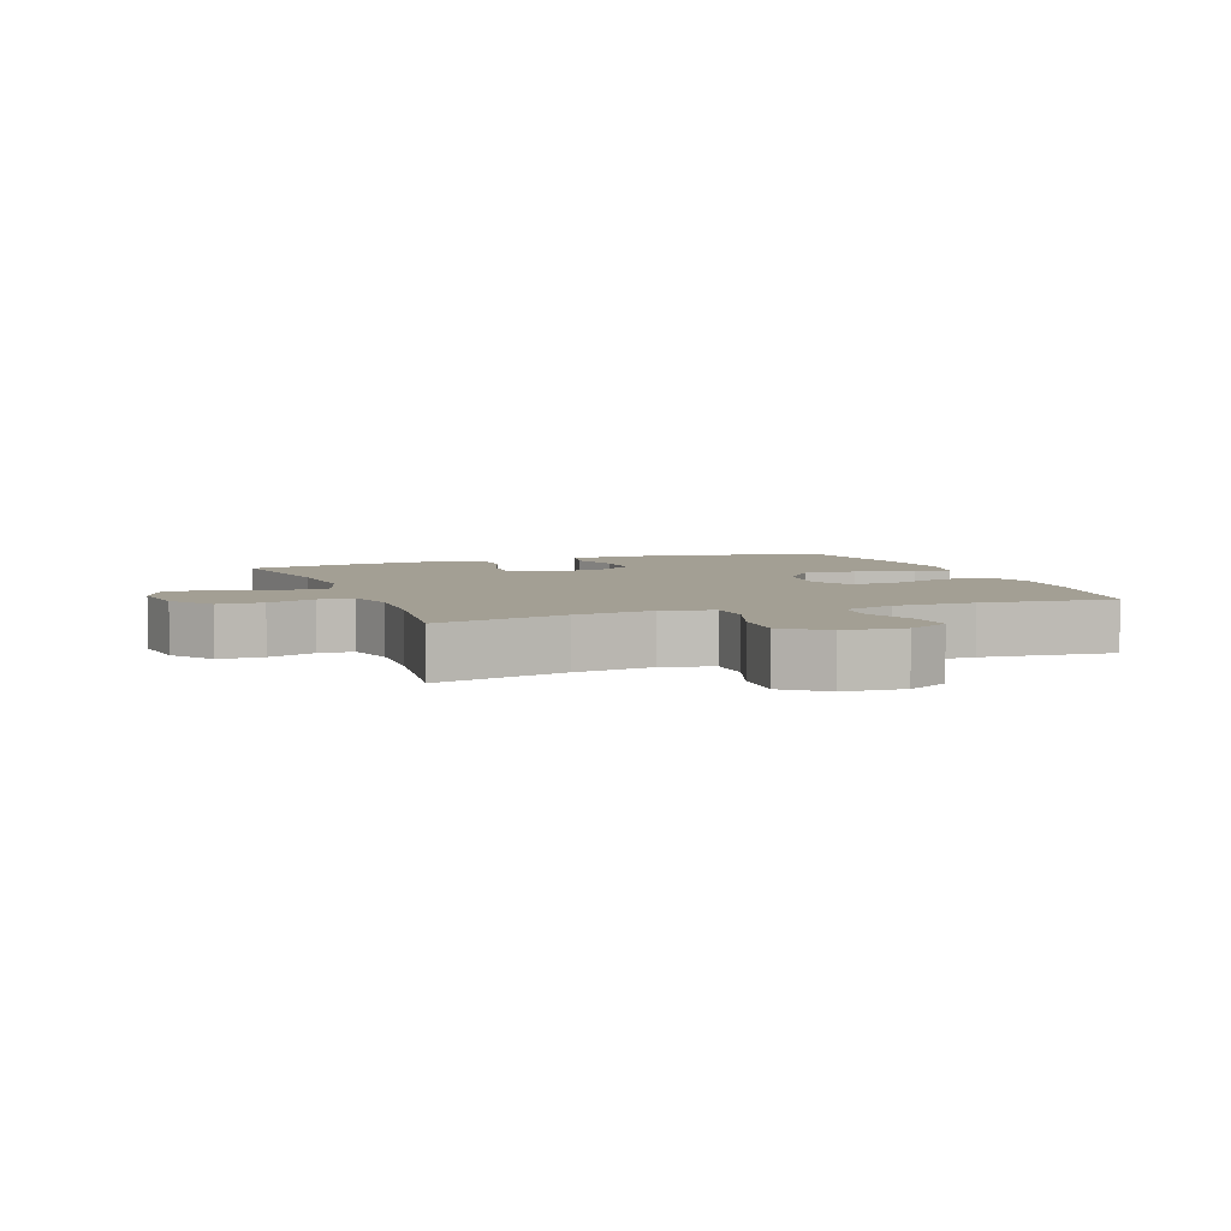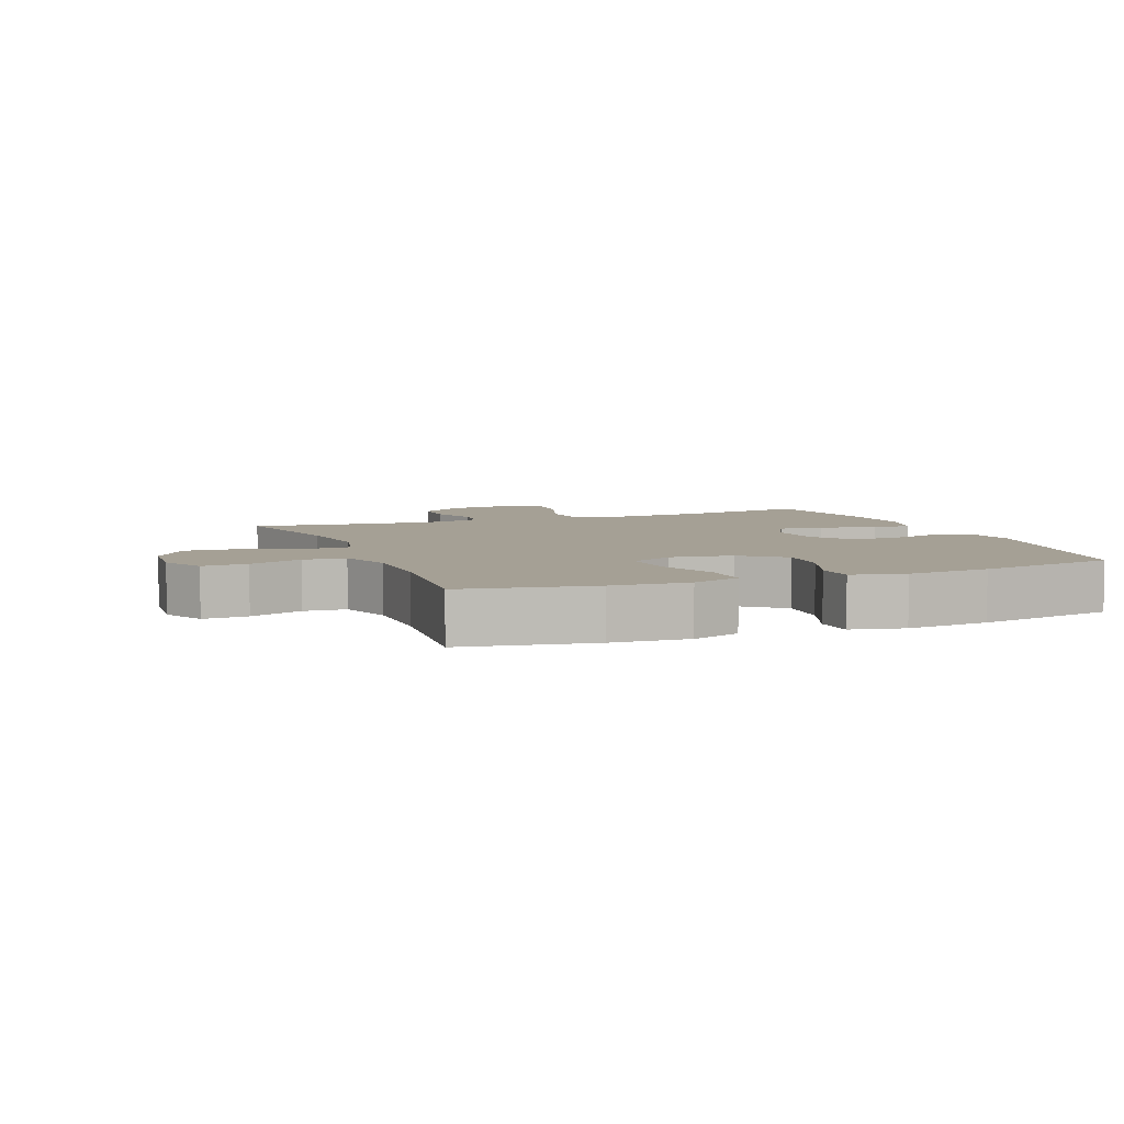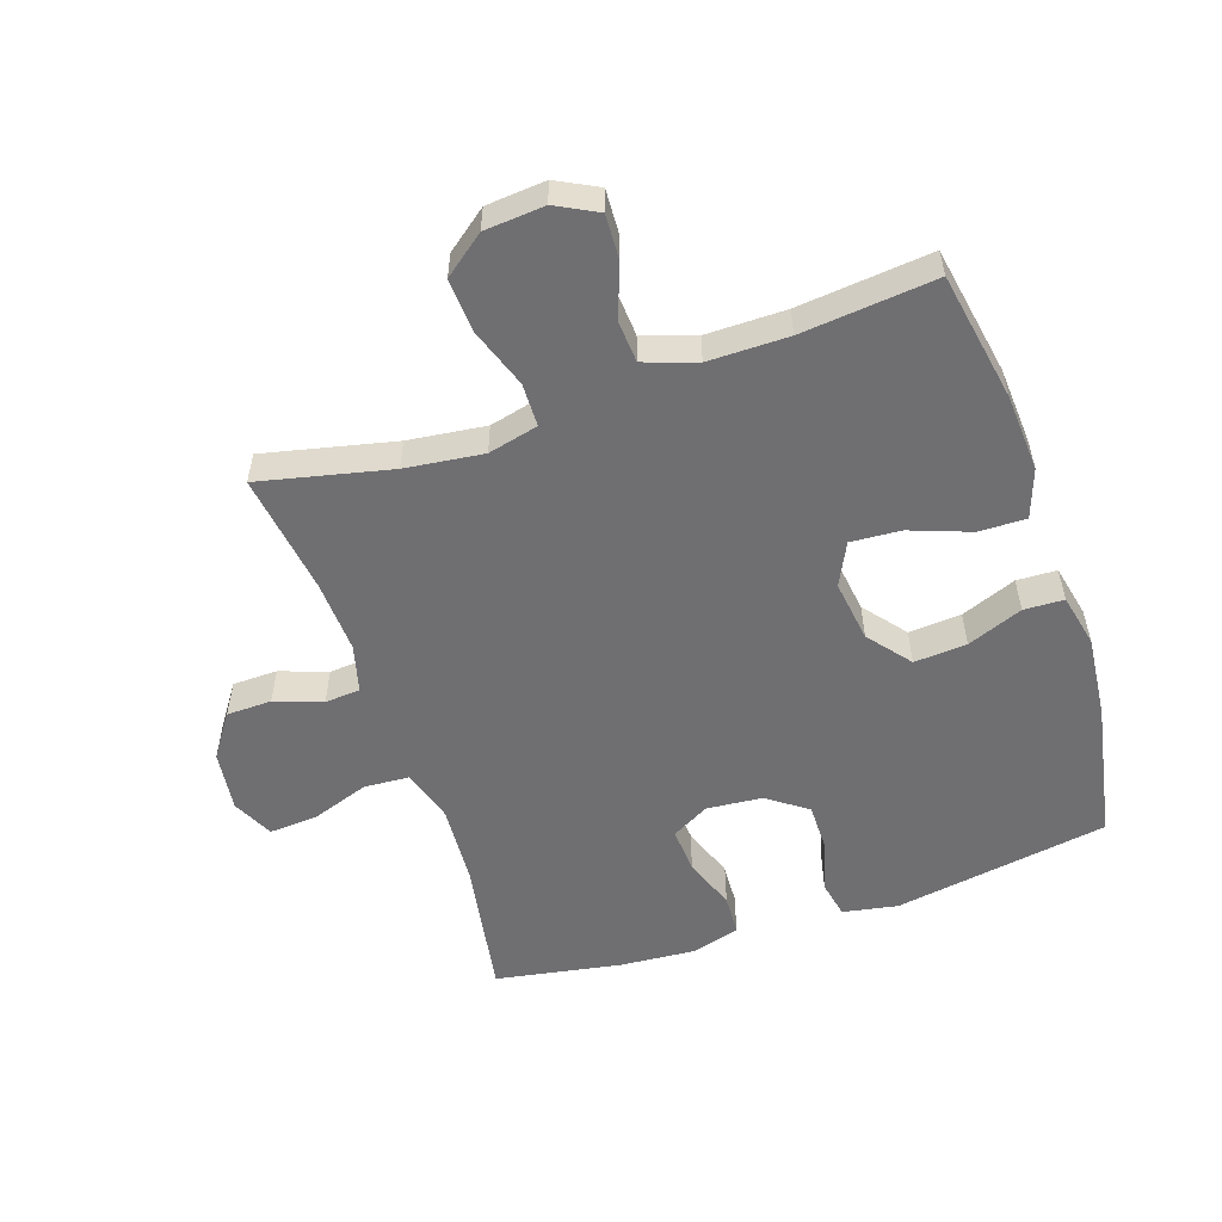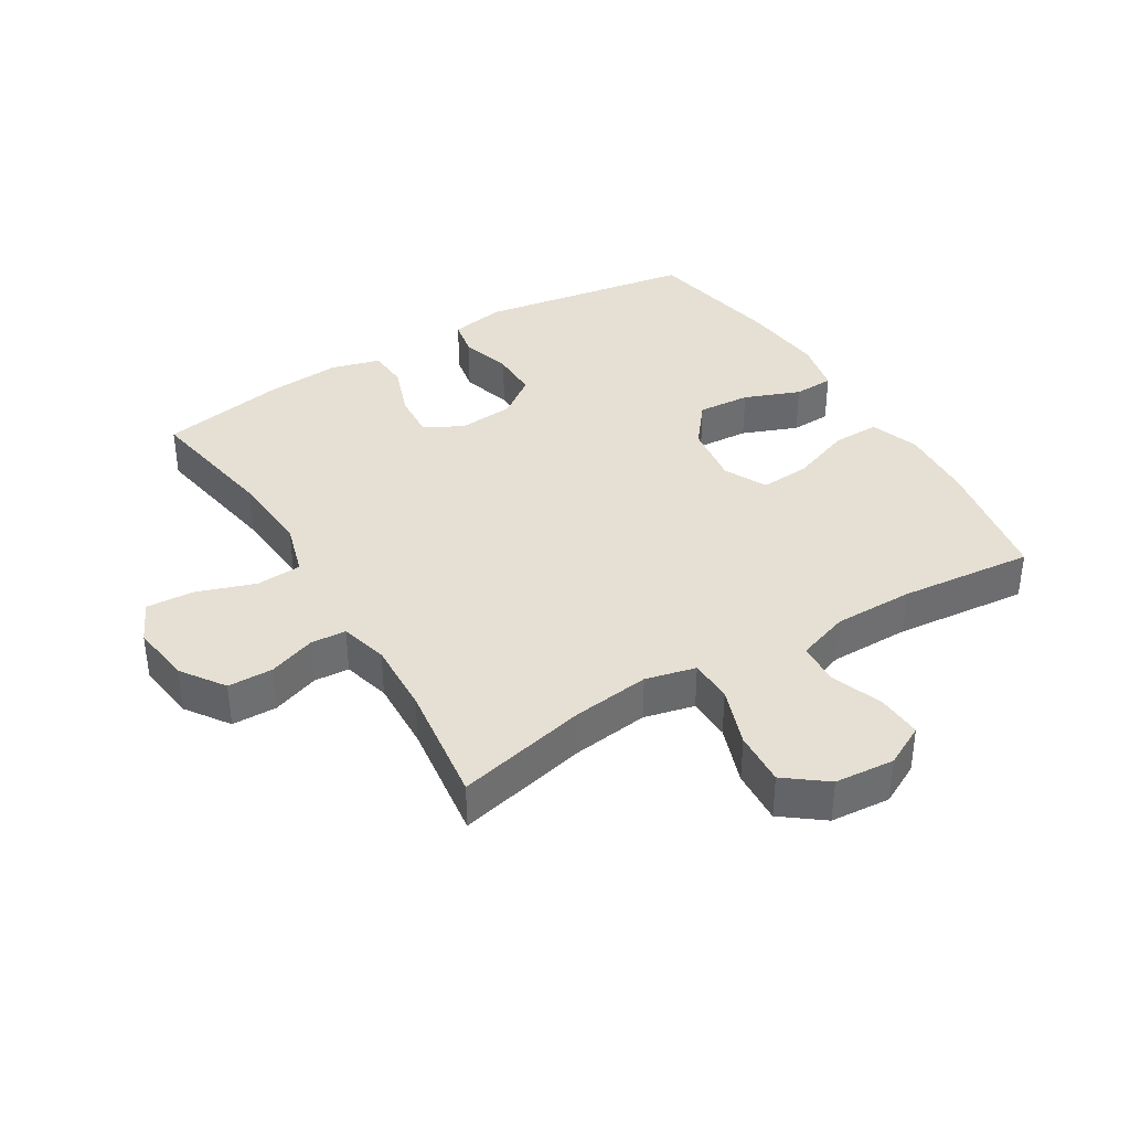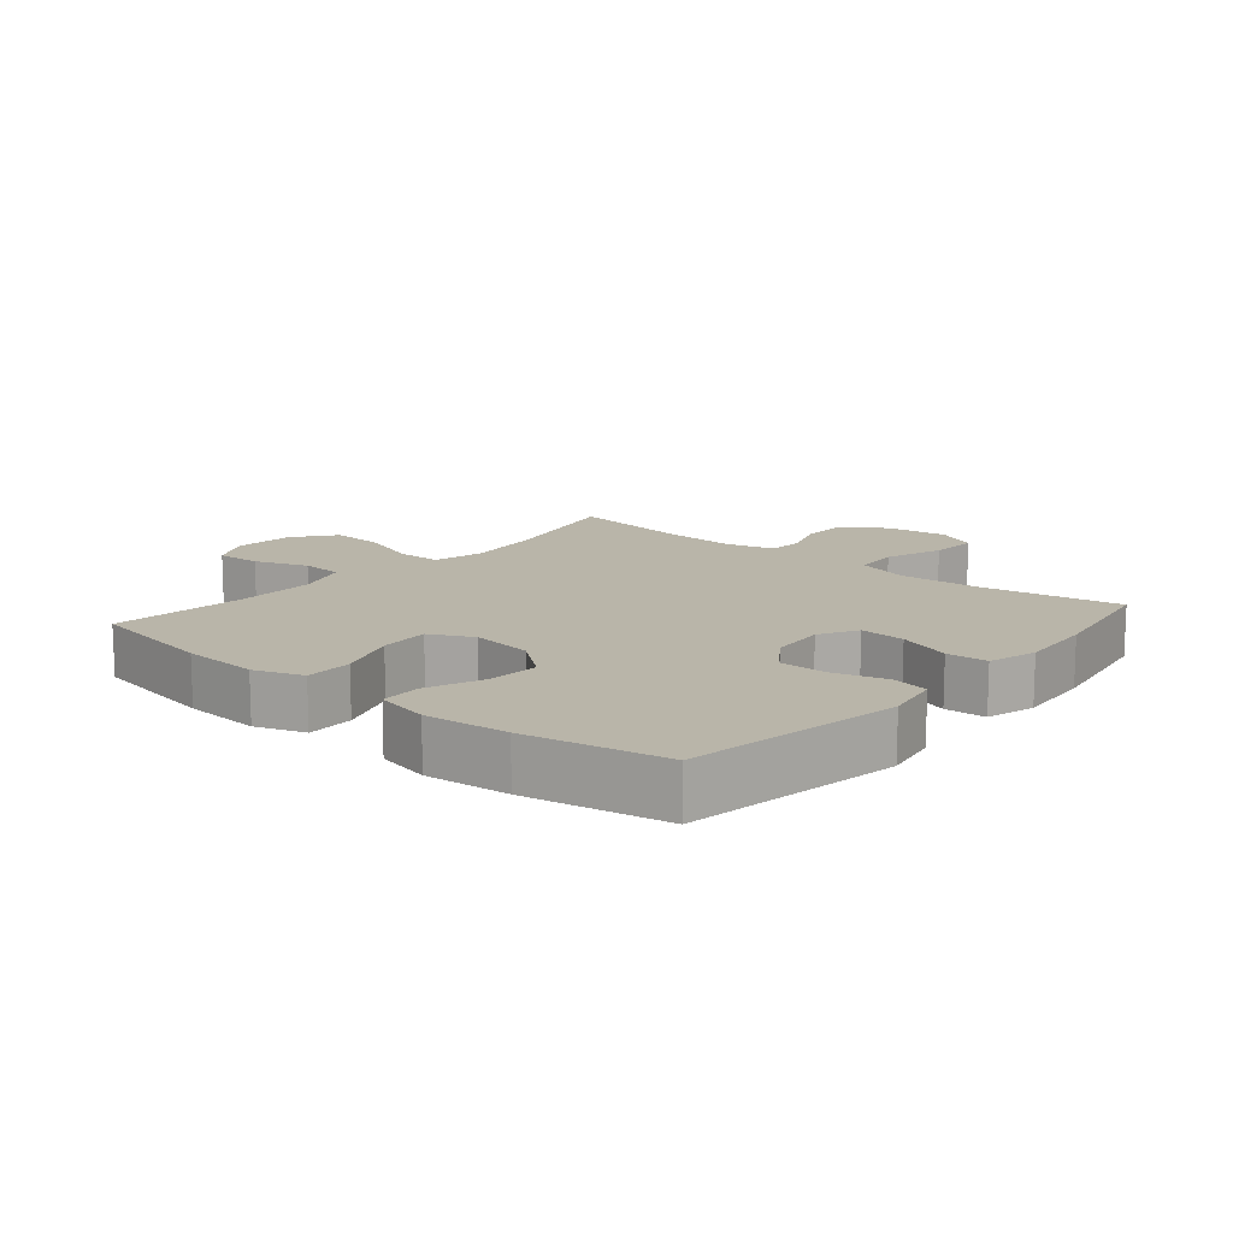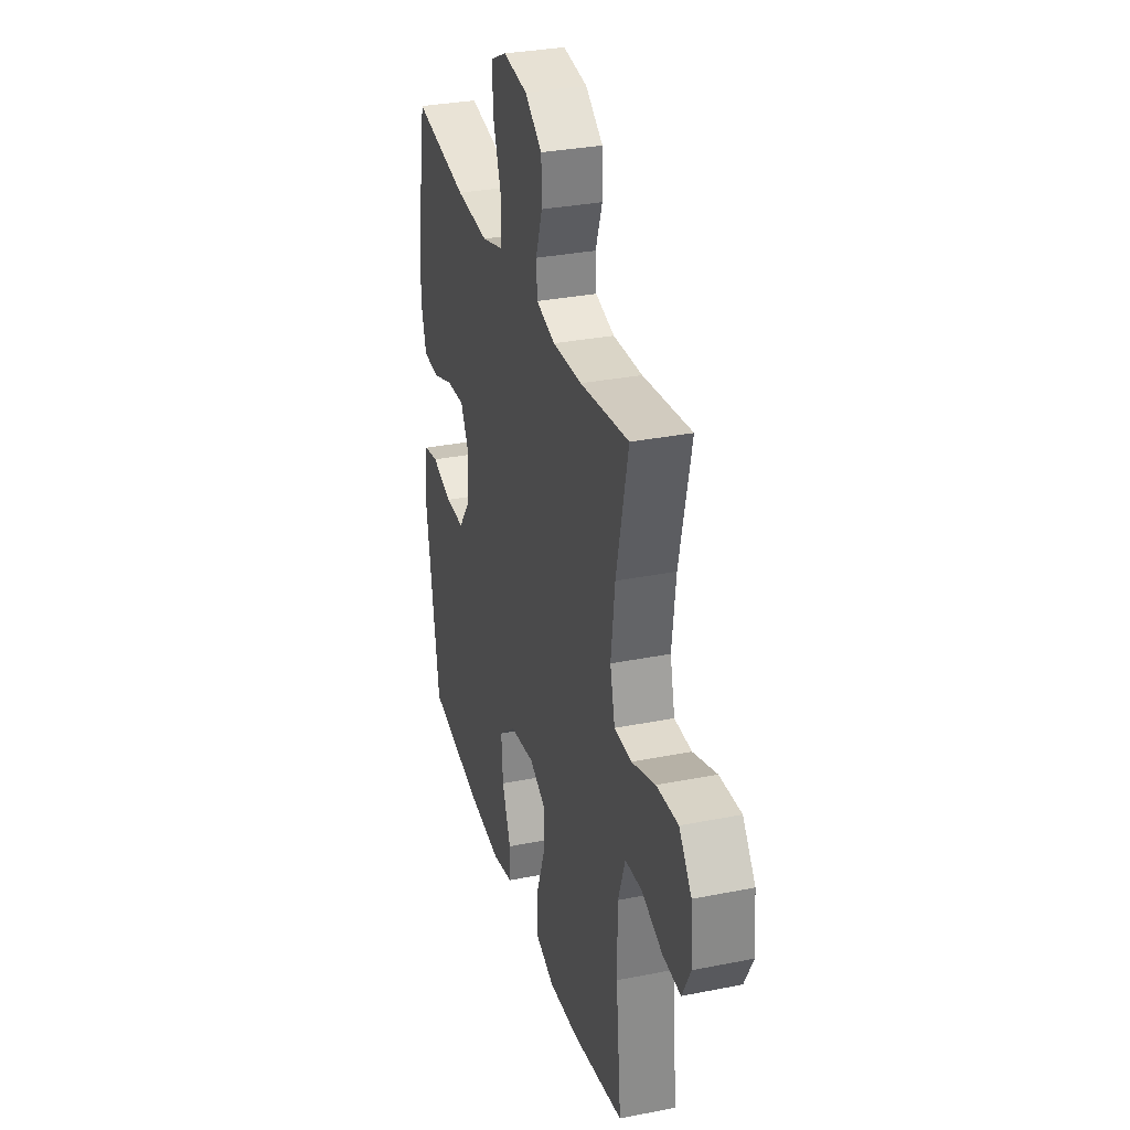
<metadata>
{"format":"obj","ext":"obj","renderer":"f3d","projection":"perspective","resolution":1024,"background":"white","views":[{"elev":5.3,"azim":69.4,"up":"+Y"},{"elev":5.9,"azim":158.6,"up":"+Y"},{"elev":-54.7,"azim":108.7,"up":"+Y"},{"elev":38.0,"azim":58.7,"up":"+Y"},{"elev":13.4,"azim":-139.7,"up":"+Y"},{"elev":31.7,"azim":74.3,"up":"+Z"}]}
</metadata>
<code>
o path2116
v 0.2806 0.0375 0.4521
v 0.1639 0.0375 0.4467
v 0.08791 0.0375 0.467
v 0.08389 0.0375 0.5233
v 0.1108 0.0375 0.5991
v 0.1093 0.0375 0.6713
v 0.04013 0.0375 0.7193
v -0.05704 0.0375 0.7318
v -0.1226 0.0375 0.7001
v -0.1177 0.0375 0.6232
v -0.08567 0.0375 0.5301
v -0.09042 0.0375 0.4574
v -0.1761 0.0375 0.4321
v -0.3071 0.0375 0.4409
v -0.5261 0.0375 0.4787
v -0.562 0.0375 0.2773
v -0.5711 0.0375 0.1569
v -0.5492 0.0375 0.07865
v -0.4841 0.0375 0.07518
v -0.3993 0.0375 0.1056
v -0.327 0.0375 0.1105
v -0.2936 0.0375 0.0498
v -0.3017 0.0375 -0.03992
v -0.3478 0.0375 -0.1029
v -0.4242 0.0375 -0.1026
v -0.5065 0.0375 -0.07887
v -0.5659 0.0375 -0.09077
v -0.582 0.0375 -0.1787
v -0.5261 0.0375 -0.523
v -0.3043 0.0375 -0.5649
v -0.1719 0.0375 -0.5778
v -0.08651 0.0375 -0.5591
v -0.08404 0.0375 -0.495
v -0.1188 0.0375 -0.4061
v -0.1247 0.0375 -0.3219
v -0.05721 0.0375 -0.2677
v 0.0421 0.0375 -0.2541
v 0.11 0.0375 -0.2878
v 0.1044 0.0375 -0.368
v 0.0687 0.0375 -0.4647
v 0.06731 0.0375 -0.5404
v 0.1451 0.0375 -0.5677
v 0.2682 0.0375 -0.56
v 0.4758 0.0375 -0.523
v 0.4544 0.0375 -0.3088
v 0.4543 0.0375 -0.1806
v 0.4831 0.0375 -0.09682
v 0.5505 0.0375 -0.09218
v 0.6349 0.0375 -0.1232
v 0.7067 0.0375 -0.1268
v 0.741 0.0375 -0.06063
v 0.733 0.0375 0.03535
v 0.6828 0.0375 0.1006
v 0.5959 0.0375 0.09531
v 0.5009 0.0375 0.0619
v 0.4316 0.0375 0.06353
v 0.4123 0.0375 0.1439
v 0.4279 0.0375 0.2689
v 0.4758 0.0375 0.4787
v 0.2806 -0.0375 0.4521
v 0.1639 -0.0375 0.4467
v 0.08791 -0.0375 0.467
v 0.08389 -0.0375 0.5233
v 0.1108 -0.0375 0.5991
v 0.1093 -0.0375 0.6713
v 0.04013 -0.0375 0.7193
v -0.05704 -0.0375 0.7318
v -0.1226 -0.0375 0.7001
v -0.1177 -0.0375 0.6232
v -0.08567 -0.0375 0.5301
v -0.09042 -0.0375 0.4574
v -0.1761 -0.0375 0.4321
v -0.3071 -0.0375 0.4409
v -0.5261 -0.0375 0.4787
v -0.562 -0.0375 0.2773
v -0.5711 -0.0375 0.1569
v -0.5492 -0.0375 0.07865
v -0.4841 -0.0375 0.07518
v -0.3993 -0.0375 0.1056
v -0.327 -0.0375 0.1105
v -0.2936 -0.0375 0.0498
v -0.3017 -0.0375 -0.03992
v -0.3478 -0.0375 -0.1029
v -0.4242 -0.0375 -0.1026
v -0.5065 -0.0375 -0.07887
v -0.5659 -0.0375 -0.09077
v -0.582 -0.0375 -0.1787
v -0.5261 -0.0375 -0.523
v -0.3043 -0.0375 -0.5649
v -0.1719 -0.0375 -0.5778
v -0.08651 -0.0375 -0.5591
v -0.08404 -0.0375 -0.495
v -0.1188 -0.0375 -0.4061
v -0.1247 -0.0375 -0.3219
v -0.05721 -0.0375 -0.2677
v 0.0421 -0.0375 -0.2541
v 0.11 -0.0375 -0.2878
v 0.1044 -0.0375 -0.368
v 0.0687 -0.0375 -0.4647
v 0.06731 -0.0375 -0.5404
v 0.1451 -0.0375 -0.5677
v 0.2682 -0.0375 -0.56
v 0.4758 -0.0375 -0.523
v 0.4544 -0.0375 -0.3088
v 0.4543 -0.0375 -0.1806
v 0.4831 -0.0375 -0.09682
v 0.5505 -0.0375 -0.09218
v 0.6349 -0.0375 -0.1232
v 0.7067 -0.0375 -0.1268
v 0.741 -0.0375 -0.06063
v 0.733 -0.0375 0.03535
v 0.6828 -0.0375 0.1006
v 0.5959 -0.0375 0.09531
v 0.5009 -0.0375 0.0619
v 0.4316 -0.0375 0.06353
v 0.4123 -0.0375 0.1439
v 0.4279 -0.0375 0.2689
v 0.4758 -0.0375 0.4787
v 0.04013 0.0375 0.7193
v -0.05704 0.0375 0.7318
v -0.1226 0.0375 0.7001
v -0.1226 0.0375 0.7001
v 0.1093 0.0375 0.6713
v -0.1177 0.0375 0.6232
v 0.1108 0.0375 0.5991
v -0.08567 0.0375 0.5301
v 0.08389 0.0375 0.5233
v -0.09042 0.0375 0.4574
v -0.09042 0.0375 0.4574
v 0.08791 0.0375 0.467
v 0.08791 0.0375 0.467
v 0.1639 0.0375 0.4467
v 0.4758 0.0375 0.4787
v 0.4758 0.0375 0.4787
v 0.2806 0.0375 0.4521
v -0.3071 0.0375 0.4409
v -0.5261 0.0375 0.4787
v -0.5261 0.0375 0.4787
v -0.1761 0.0375 0.4321
v -0.562 0.0375 0.2773
v 0.4279 0.0375 0.2689
v -0.5711 0.0375 0.1569
v 0.4123 0.0375 0.1439
v -0.3993 0.0375 0.1056
v -0.327 0.0375 0.1105
v -0.327 0.0375 0.1105
v -0.5492 0.0375 0.07865
v -0.5492 0.0375 0.07865
v 0.4316 0.0375 0.06353
v 0.4316 0.0375 0.06353
v -0.2936 0.0375 0.0498
v -0.4841 0.0375 0.07518
v 0.733 0.0375 0.03535
v 0.6828 0.0375 0.1006
v 0.5959 0.0375 0.09531
v 0.5009 0.0375 0.0619
v -0.3017 0.0375 -0.03992
v 0.741 0.0375 -0.06063
v -0.3478 0.0375 -0.1029
v 0.7067 0.0375 -0.1268
v 0.7067 0.0375 -0.1268
v -0.4242 0.0375 -0.1026
v -0.5065 0.0375 -0.07887
v -0.5659 0.0375 -0.09077
v -0.5659 0.0375 -0.09077
v -0.582 0.0375 -0.1787
v 0.6349 0.0375 -0.1232
v 0.5505 0.0375 -0.09218
v 0.4831 0.0375 -0.09682
v 0.4831 0.0375 -0.09682
v 0.4543 0.0375 -0.1806
v 0.4544 0.0375 -0.3088
v 0.0421 0.0375 -0.2541
v 0.11 0.0375 -0.2878
v 0.11 0.0375 -0.2878
v -0.05721 0.0375 -0.2677
v -0.1247 0.0375 -0.3219
v 0.1044 0.0375 -0.368
v -0.1188 0.0375 -0.4061
v 0.0687 0.0375 -0.4647
v -0.08404 0.0375 -0.495
v 0.4758 0.0375 -0.523
v 0.4758 0.0375 -0.523
v 0.06731 0.0375 -0.5404
v 0.06731 0.0375 -0.5404
v -0.08651 0.0375 -0.5591
v -0.08651 0.0375 -0.5591
v -0.5261 0.0375 -0.523
v -0.5261 0.0375 -0.523
v 0.1451 0.0375 -0.5677
v 0.2682 0.0375 -0.56
v -0.3043 0.0375 -0.5649
v -0.1719 0.0375 -0.5778
v 0.04013 -0.0375 0.7193
v -0.05704 -0.0375 0.7318
v -0.1226 -0.0375 0.7001
v -0.1226 -0.0375 0.7001
v 0.1093 -0.0375 0.6713
v -0.1177 -0.0375 0.6232
v 0.1108 -0.0375 0.5991
v -0.08567 -0.0375 0.5301
v 0.08389 -0.0375 0.5233
v -0.09042 -0.0375 0.4574
v -0.09042 -0.0375 0.4574
v 0.08791 -0.0375 0.467
v 0.08791 -0.0375 0.467
v 0.1639 -0.0375 0.4467
v 0.4758 -0.0375 0.4787
v 0.4758 -0.0375 0.4787
v 0.2806 -0.0375 0.4521
v -0.3071 -0.0375 0.4409
v -0.5261 -0.0375 0.4787
v -0.5261 -0.0375 0.4787
v -0.1761 -0.0375 0.4321
v -0.562 -0.0375 0.2773
v 0.4279 -0.0375 0.2689
v -0.5711 -0.0375 0.1569
v 0.4123 -0.0375 0.1439
v -0.3993 -0.0375 0.1056
v -0.327 -0.0375 0.1105
v -0.327 -0.0375 0.1105
v -0.5492 -0.0375 0.07865
v -0.5492 -0.0375 0.07865
v 0.4316 -0.0375 0.06353
v 0.4316 -0.0375 0.06353
v -0.2936 -0.0375 0.0498
v -0.4841 -0.0375 0.07518
v 0.733 -0.0375 0.03535
v 0.6828 -0.0375 0.1006
v 0.5959 -0.0375 0.09531
v 0.5009 -0.0375 0.0619
v -0.3017 -0.0375 -0.03992
v 0.741 -0.0375 -0.06063
v -0.3478 -0.0375 -0.1029
v 0.7067 -0.0375 -0.1268
v 0.7067 -0.0375 -0.1268
v -0.4242 -0.0375 -0.1026
v -0.5065 -0.0375 -0.07887
v -0.5659 -0.0375 -0.09077
v -0.5659 -0.0375 -0.09077
v -0.582 -0.0375 -0.1787
v 0.6349 -0.0375 -0.1232
v 0.5505 -0.0375 -0.09218
v 0.4831 -0.0375 -0.09682
v 0.4831 -0.0375 -0.09682
v 0.4543 -0.0375 -0.1806
v 0.4544 -0.0375 -0.3088
v 0.0421 -0.0375 -0.2541
v 0.11 -0.0375 -0.2878
v 0.11 -0.0375 -0.2878
v -0.05721 -0.0375 -0.2677
v -0.1247 -0.0375 -0.3219
v 0.1044 -0.0375 -0.368
v -0.1188 -0.0375 -0.4061
v 0.0687 -0.0375 -0.4647
v -0.08404 -0.0375 -0.495
v 0.4758 -0.0375 -0.523
v 0.4758 -0.0375 -0.523
v 0.06731 -0.0375 -0.5404
v 0.06731 -0.0375 -0.5404
v -0.08651 -0.0375 -0.5591
v -0.08651 -0.0375 -0.5591
v -0.5261 -0.0375 -0.523
v -0.5261 -0.0375 -0.523
v 0.1451 -0.0375 -0.5677
v 0.2682 -0.0375 -0.56
v -0.3043 -0.0375 -0.5649
v -0.1719 -0.0375 -0.5778
f 215 211 212
f 251 226 232
f 219 217 227
f 253 247 249
f 252 232 234
f 226 207 205
f 251 232 252
f 241 238 239
f 249 246 224
f 256 268 261
f 199 194 195
f 255 265 253
f 242 230 243
f 224 244 231
f 267 252 234
f 228 230 242
f 203 205 201
f 266 247 253
f 226 214 220
f 194 199 200
f 218 207 226
f 227 217 222
f 252 267 254
f 219 220 211
f 201 205 202
f 263 237 241
f 268 254 267
f 201 202 200
f 230 228 229
f 248 224 218
f 249 224 248
f 259 265 255
f 231 243 230
f 226 203 214
f 248 226 251
f 246 249 247
f 228 242 233
f 201 200 199
f 246 244 224
f 243 231 244
f 257 247 266
f 234 237 263
f 194 200 198
f 217 219 215
f 235 233 242
f 248 218 226
f 265 266 253
f 207 216 210
f 267 234 263
f 220 214 211
f 199 195 196
f 210 216 208
f 215 219 211
f 226 205 203
f 237 238 241
f 216 207 218
f 254 268 256
f 7 8 67 66
f 8 122 197 67
f 6 7 66 65
f 9 10 69 68
f 5 6 65 64
f 10 11 70 69
f 4 5 64 63
f 11 129 204 70
f 131 4 63 206
f 2 3 62 61
f 134 1 60 209
f 14 138 213 73
f 12 13 72 71
f 1 2 61 60
f 13 14 73 72
f 15 16 75 74
f 58 59 118 117
f 16 17 76 75
f 57 58 117 116
f 20 146 221 79
f 17 148 223 76
f 150 57 116 225
f 21 22 81 80
f 19 20 79 78
f 18 19 78 77
f 52 53 112 111
f 53 54 113 112
f 54 55 114 113
f 55 56 115 114
f 22 23 82 81
f 51 52 111 110
f 23 24 83 82
f 161 51 110 236
f 25 26 85 84
f 26 165 240 85
f 27 28 87 86
f 49 50 109 108
f 48 49 108 107
f 170 48 107 245
f 46 47 106 105
f 24 25 84 83
f 45 46 105 104
f 37 175 250 96
f 36 37 96 95
f 35 36 95 94
f 38 39 98 97
f 34 35 94 93
f 39 40 99 98
f 33 34 93 92
f 183 45 104 258
f 40 185 260 99
f 187 33 92 262
f 28 189 264 87
f 41 42 101 100
f 43 44 103 102
f 42 43 102 101
f 29 30 89 88
f 31 32 91 90
f 30 31 90 89
f 140 137 136
f 176 157 151
f 144 152 142
f 178 174 172
f 177 159 157
f 151 130 132
f 176 177 157
f 166 164 163
f 174 149 171
f 181 186 193
f 124 120 119
f 180 178 190
f 167 168 155
f 149 156 169
f 192 159 177
f 153 167 155
f 128 126 130
f 191 178 172
f 151 145 139
f 119 125 124
f 143 151 132
f 152 147 142
f 177 179 192
f 144 136 145
f 126 127 130
f 188 166 162
f 193 192 179
f 126 125 127
f 155 154 153
f 173 143 149
f 174 173 149
f 184 180 190
f 156 155 168
f 151 139 128
f 173 176 151
f 171 172 174
f 153 158 167
f 126 124 125
f 171 149 169
f 168 169 156
f 182 191 172
f 159 188 162
f 119 123 125
f 142 140 144
f 160 167 158
f 173 151 143
f 190 178 191
f 132 135 141
f 192 188 159
f 145 136 139
f 124 121 120
f 135 133 141
f 140 136 144
f 151 128 130
f 162 166 163
f 141 143 132
f 179 181 193

</code>
